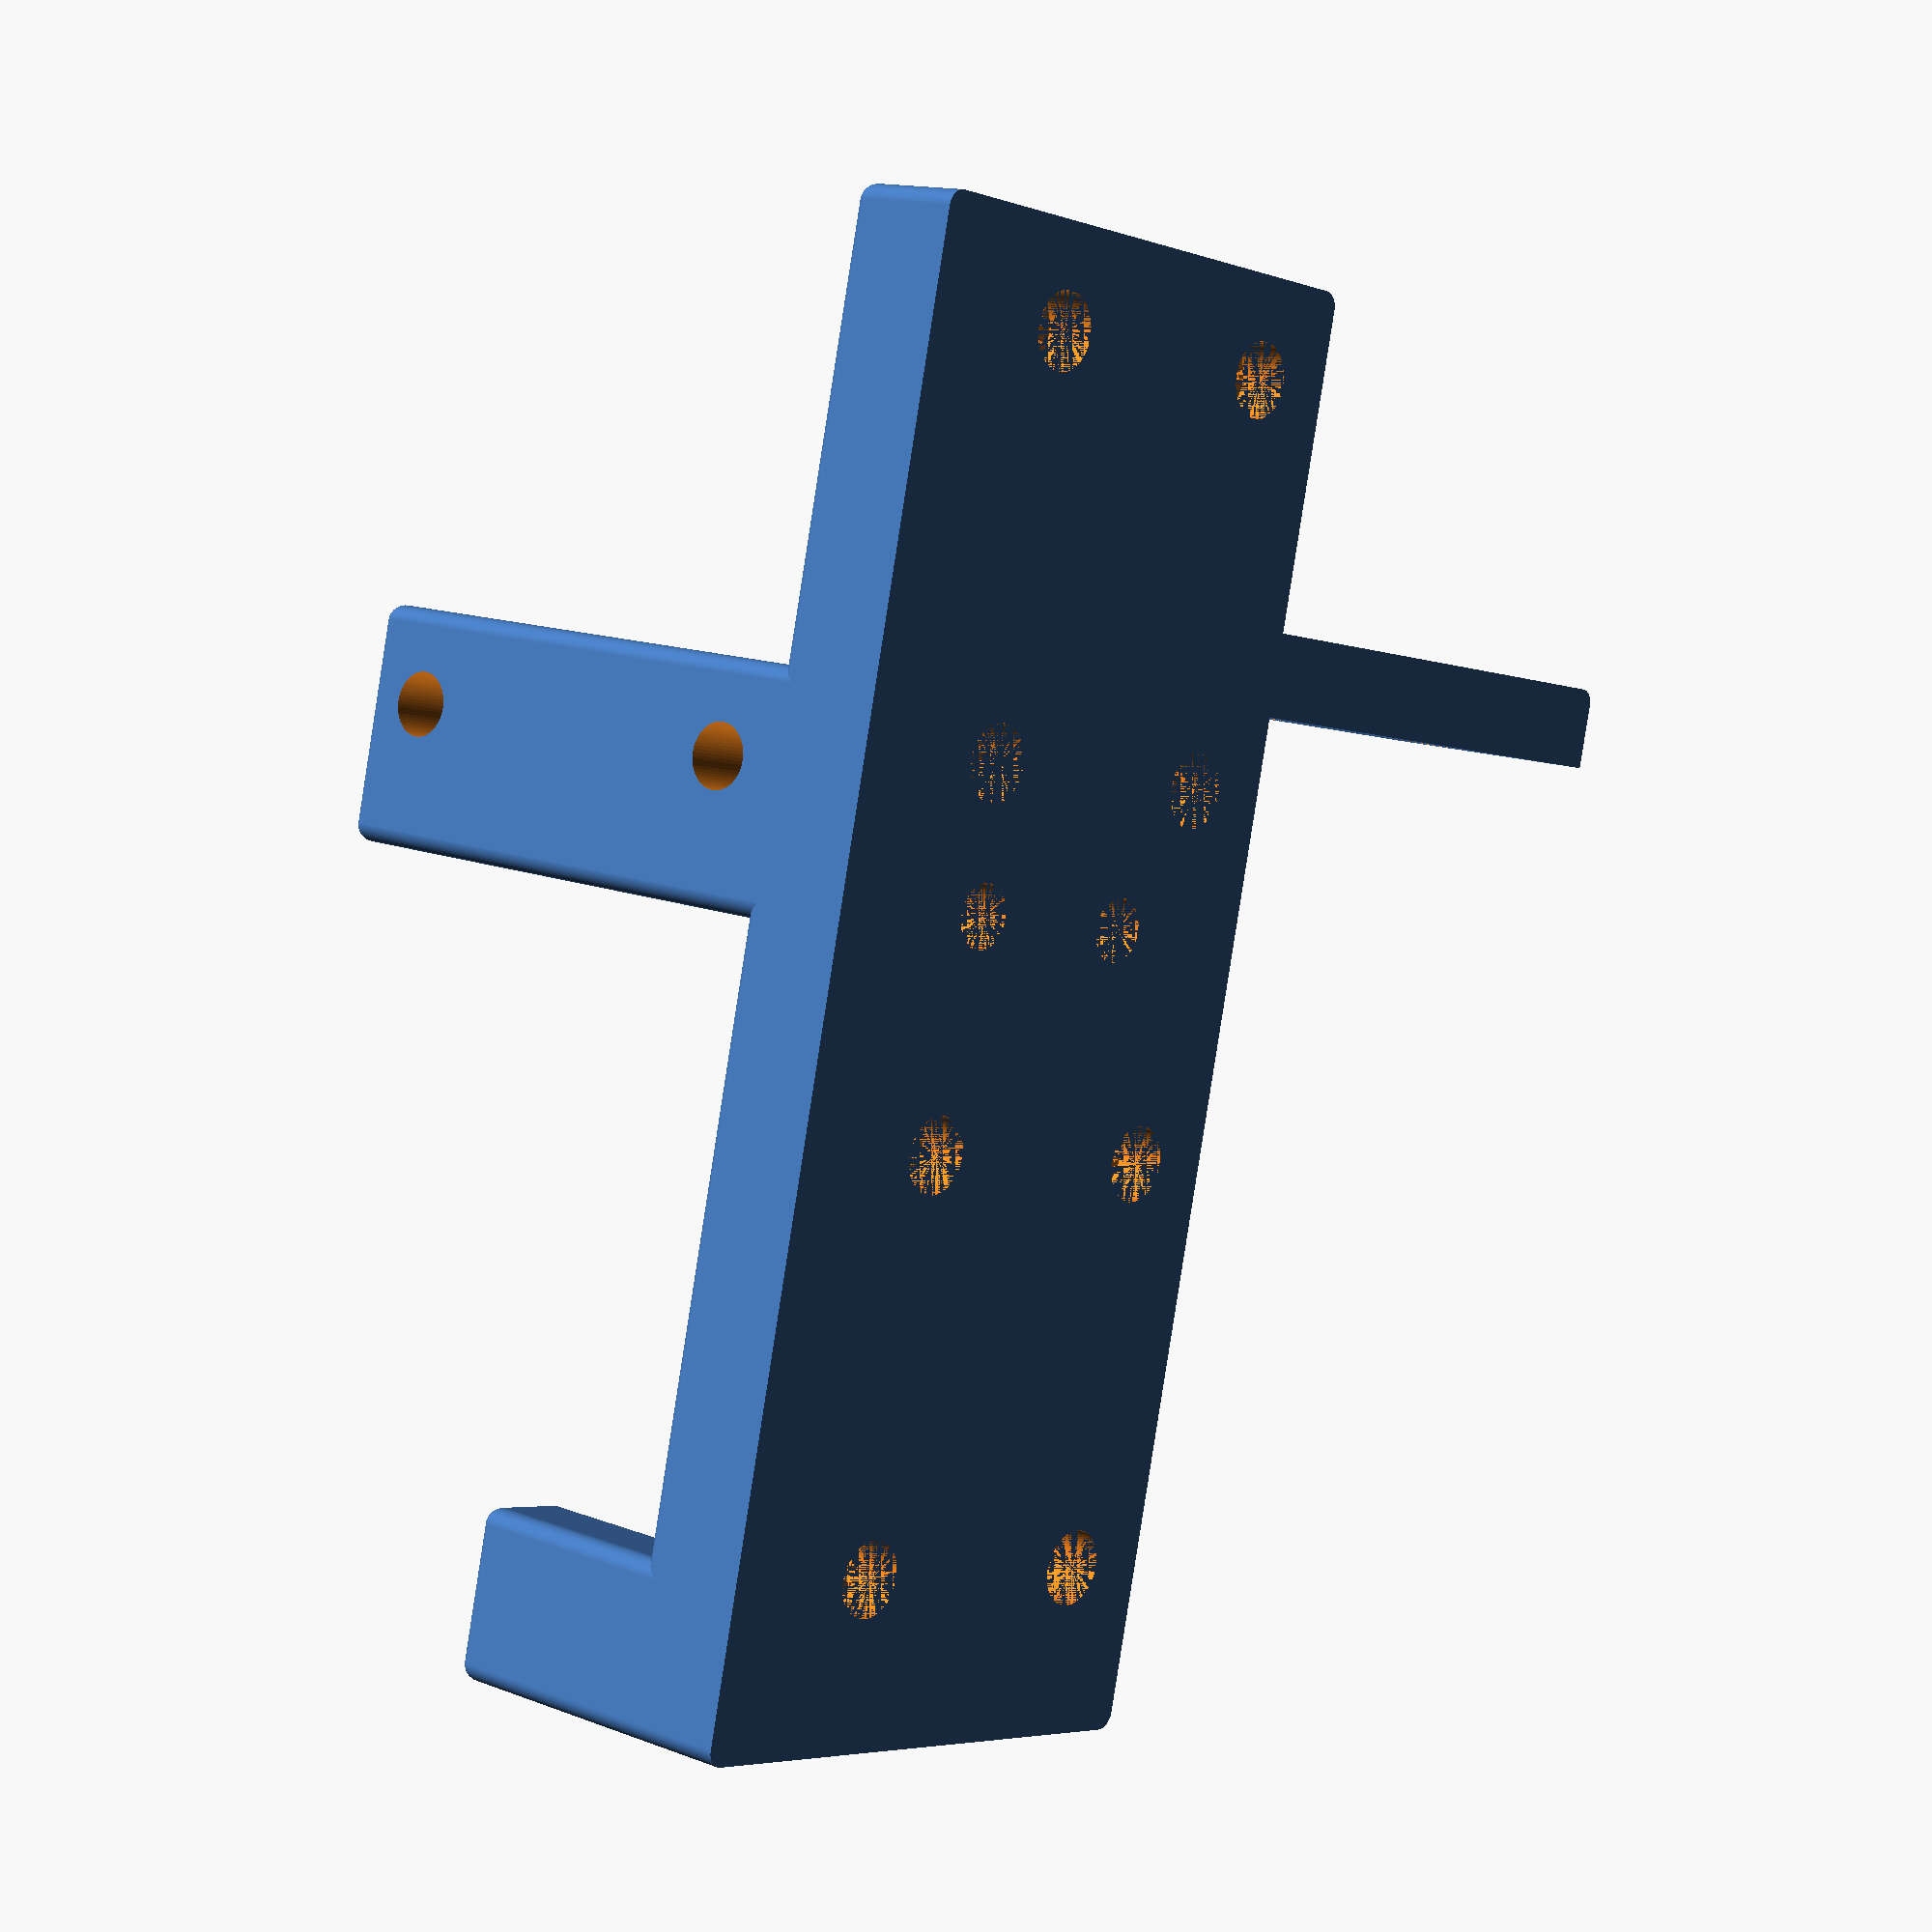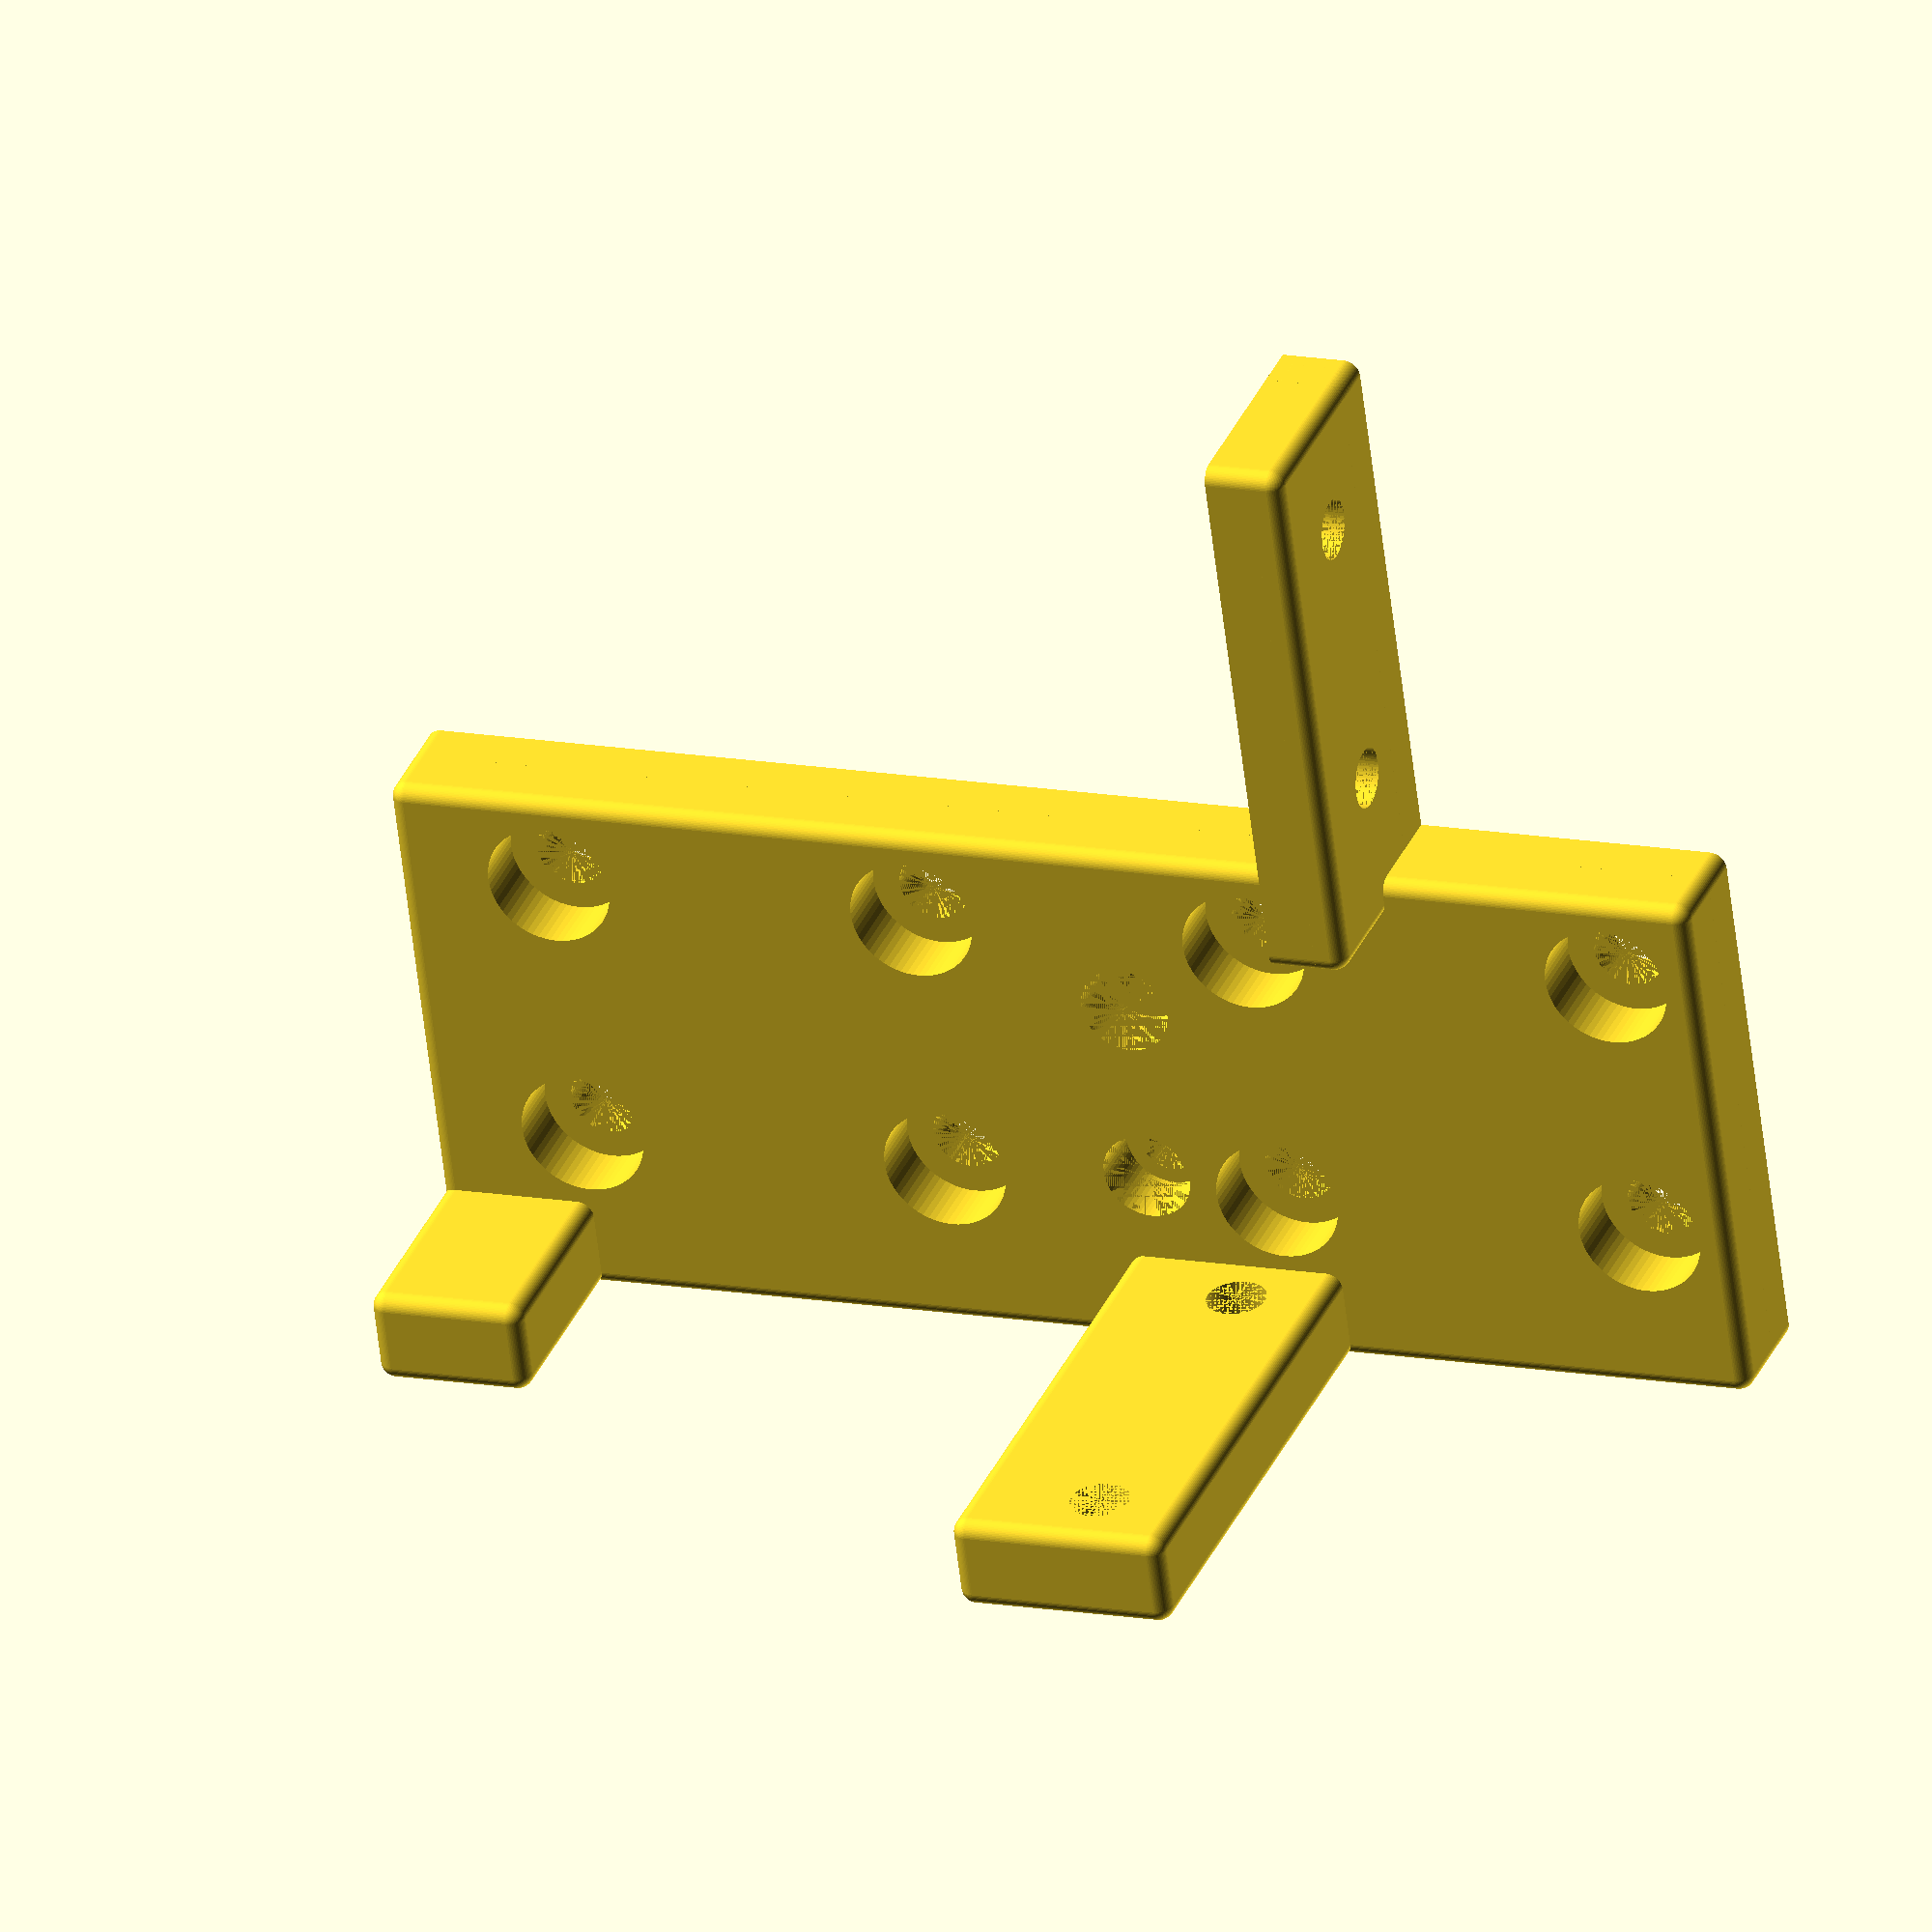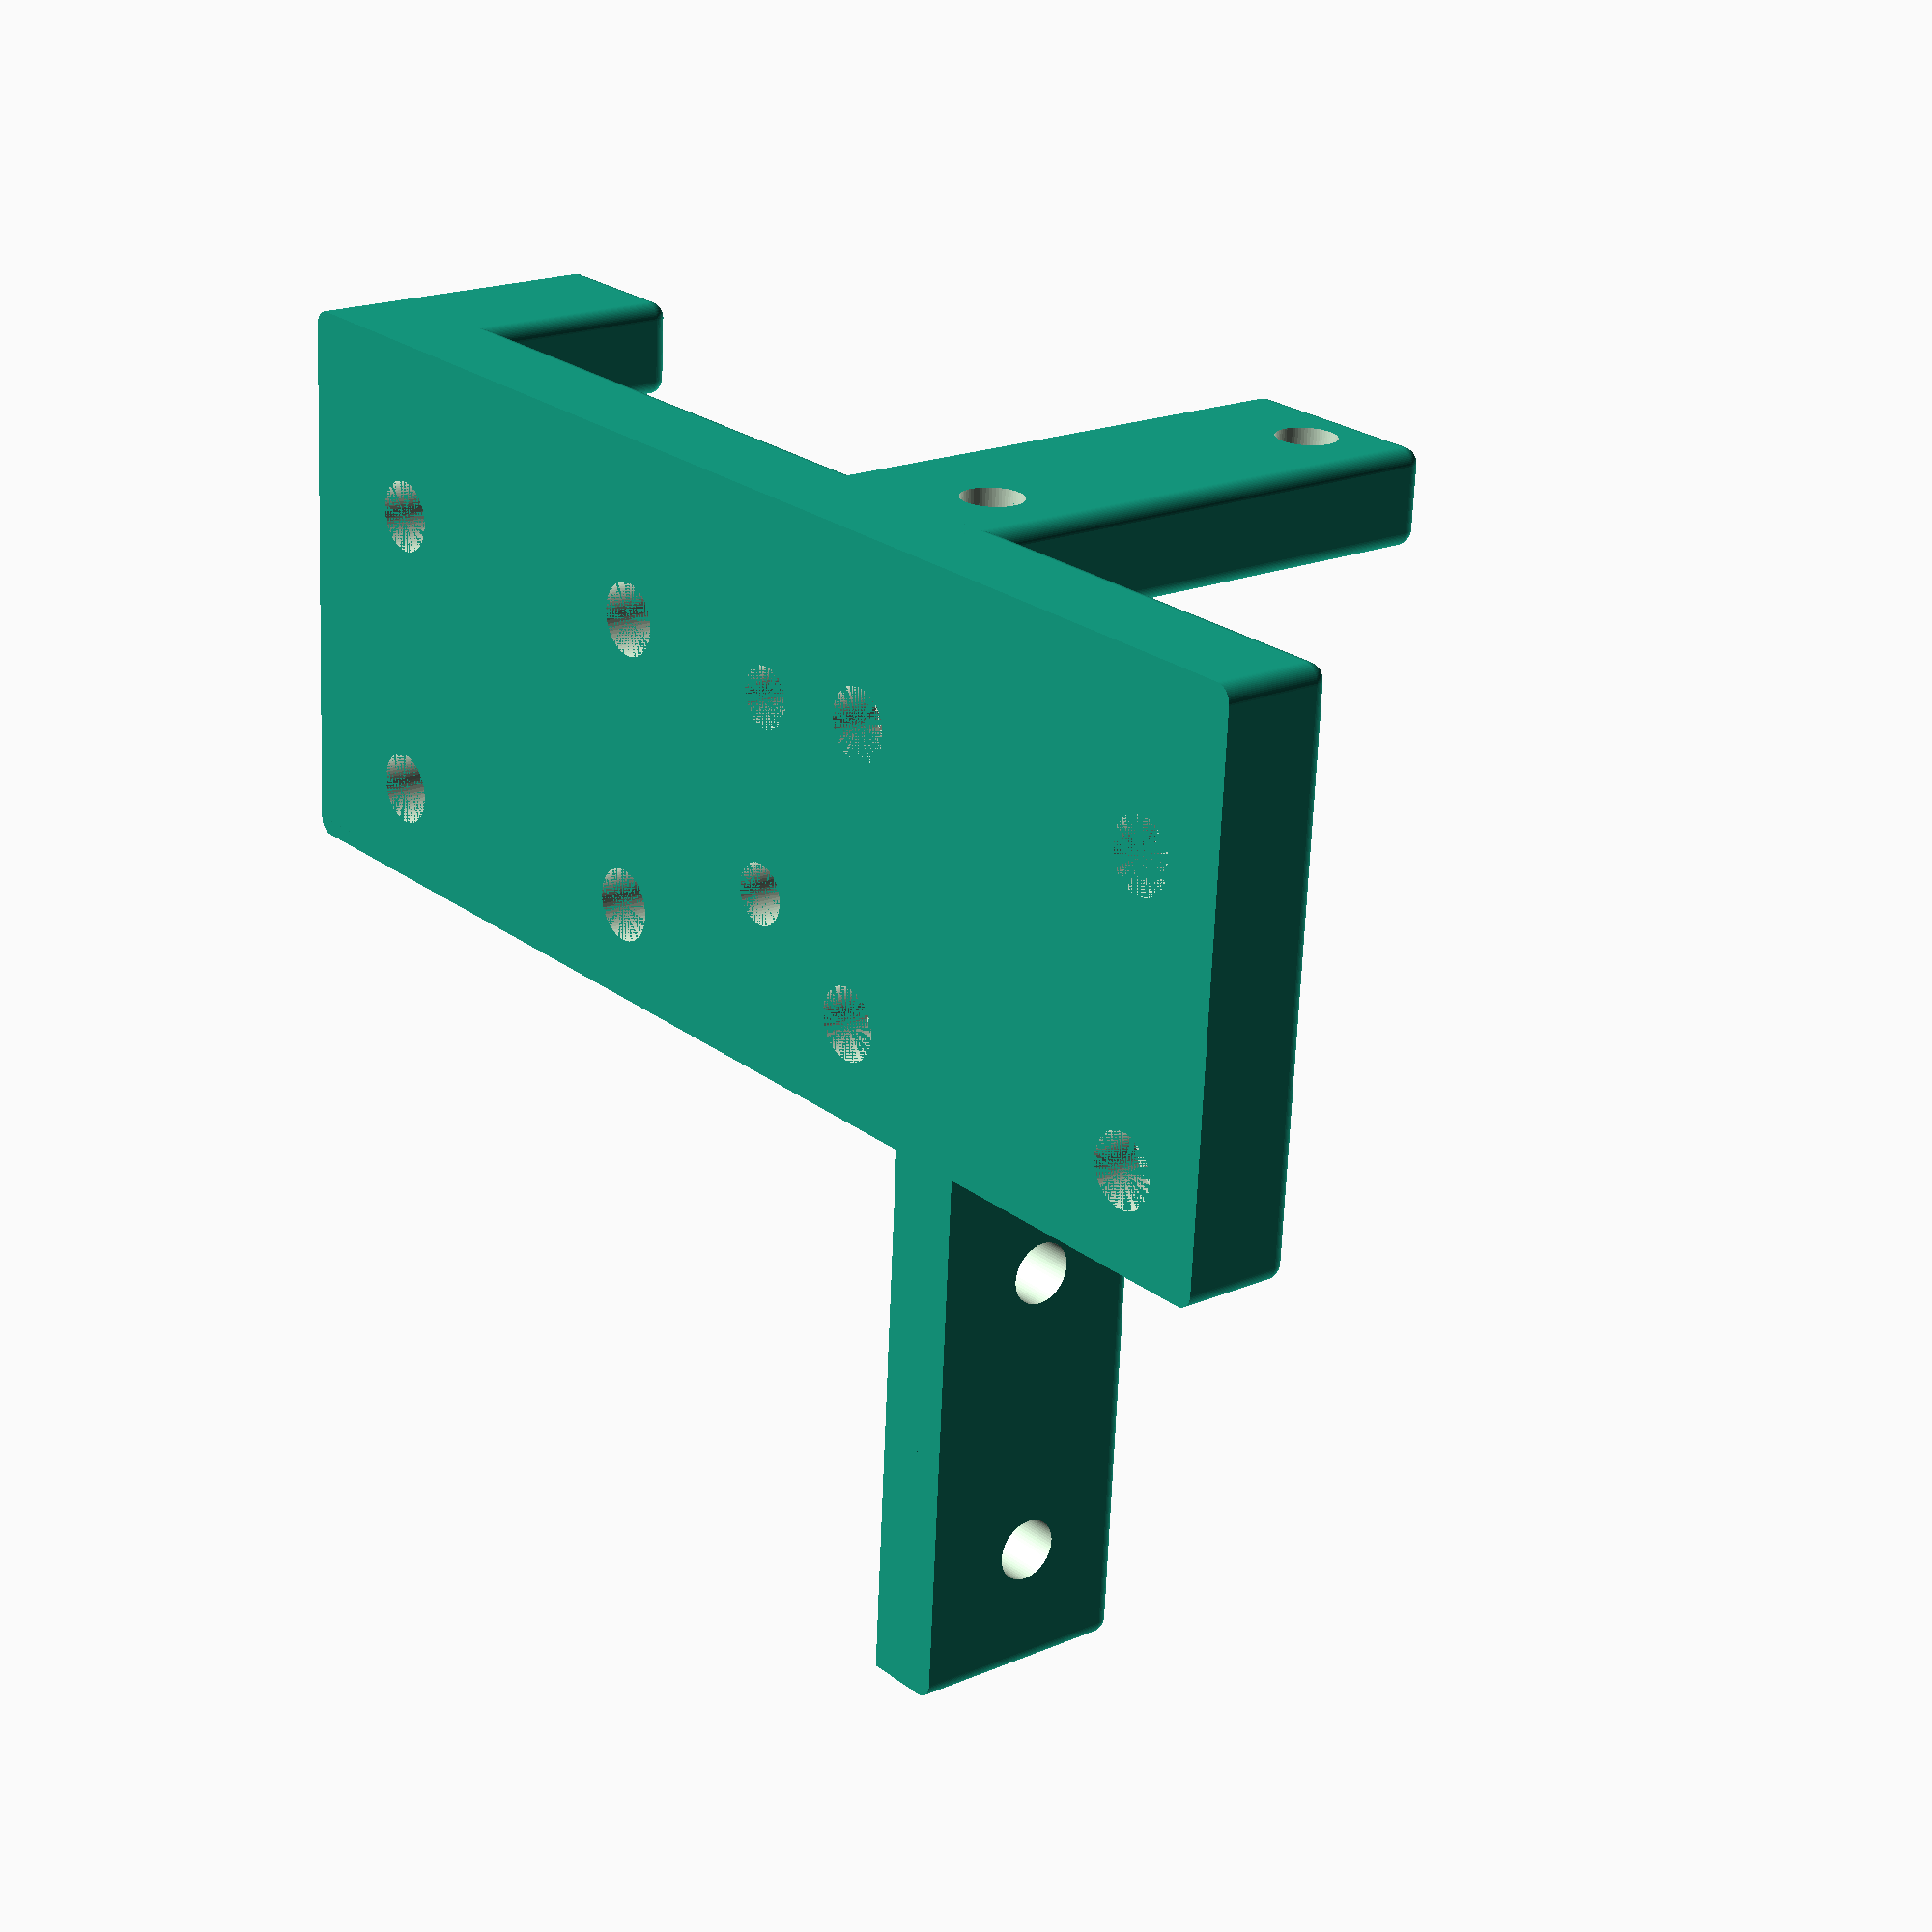
<openscad>
BODY_X=35;
BODY_Y=86;
BODY_Z=7;


//=========================

$fn=64;

module M3_hole(x, y, height)
{
    translate([x, y, 0]) union()
    {
        cylinder(d=3.8, h= 3);  // M4 나사 홀
        translate([0, 0, 3]) cylinder(d=5.7, h=height - 3);    // M4 머리
    }    
}

module M4_hole(x, y, height)
{
    translate([x, y, 0]) union()
    {
        cylinder(d=4.5, h= 3);  // M4 나사 홀
        translate([0, 0, 3]) cylinder(d=8, h=height - 3);    // M4 머리
    }    
}

module SC8UU_hole(x, y, height)
{
    M4_hole(x + 4, y + 4, 9);
    M4_hole(x + 18 + 4, y + 4, 9);

    M4_hole(x + 4, y + 24 + 4, 9);
    M4_hole(x + 18 + 4, y + 24 + 4, 9);

}

difference()
{
    union()
    {
        // SC8UU 결합체
        translate([0 + 1, 0 + 1, 0 + 1]) minkowski()
        {
            cube([BODY_X - 2, BODY_Y - 2, BODY_Z - 2]);      // 바디
            sphere(d=2);
        }
        linear_extrude(height=3) offset(r=1) offset(r=-1) square([BODY_X, BODY_Y]);

        // BL-Touch 홀더
        translate([32.5, 20.1 + 5, 0]) rotate([90, 0, 0])
        {
            difference()
            {
                union()
                {
                    translate([0 + 1, 0 + 1, 0 + 1]) minkowski()
                    {
                        cube([36 - 2, 14 - 2, 5 - 2]);
                        sphere(d=2);
                    }
                    linear_extrude(height=3) offset(r=1) offset(r=-1) square([36, 14]);
                }

                translate([8.25 + 3.8/2, 5.1 + 3.8/2, 0]) cylinder(d=3.8, h=5);
                translate([26.25 + 3.8/2, 5.1 + 3.8/2, 0]) cylinder(d=3.8, h=5);
            }
        }
        translate([32.5, 20.1, 0]) linear_extrude(height=3) offset(r=1) offset(r=-1) square([36, 5]);
        translate([32.5, 20.1 + 2, 0]) cube([36, 3, 3]);

        // E3D V6 노즐 홀더
        translate([0, 26.4, 39]) rotate([0, 90, 0])
        {
            difference()
            {
                translate([0 + 1, 0 + 1, 0 + 1]) minkowski()
                {
                    cube([38 - 2, 14 - 2, 6 - 2]);
                    sphere(d=2);
                }
                translate([2.45 + 3.8/2, 3.65 + 3.8/2, 0]) cylinder(d=3.8, h=6);
                translate([26.45 + 3.8/2, 3.65 + 3.8/2, 0]) cylinder(d=3.8, h=6);
            }
        }

        // End-stop 누름쇠
        translate([0 + 1, 76 + 1, 0 + 1]) minkowski()
        {
            cube([6 - 2, 10 - 2, 20 - 2]);
            sphere(d=2);
        }
    }

    SC8UU_hole(7, 2, BODY_Z);
    SC8UU_hole(7, 48, BODY_Z);

    M3_hole(11.87, 38.52, BODY_Z);
    M3_hole(23.87, 38.52, BODY_Z);
}
</openscad>
<views>
elev=346.6 azim=166.5 roll=131.3 proj=p view=wireframe
elev=326.4 azim=262.9 roll=20.5 proj=o view=wireframe
elev=160.8 azim=266.2 roll=309.0 proj=p view=wireframe
</views>
